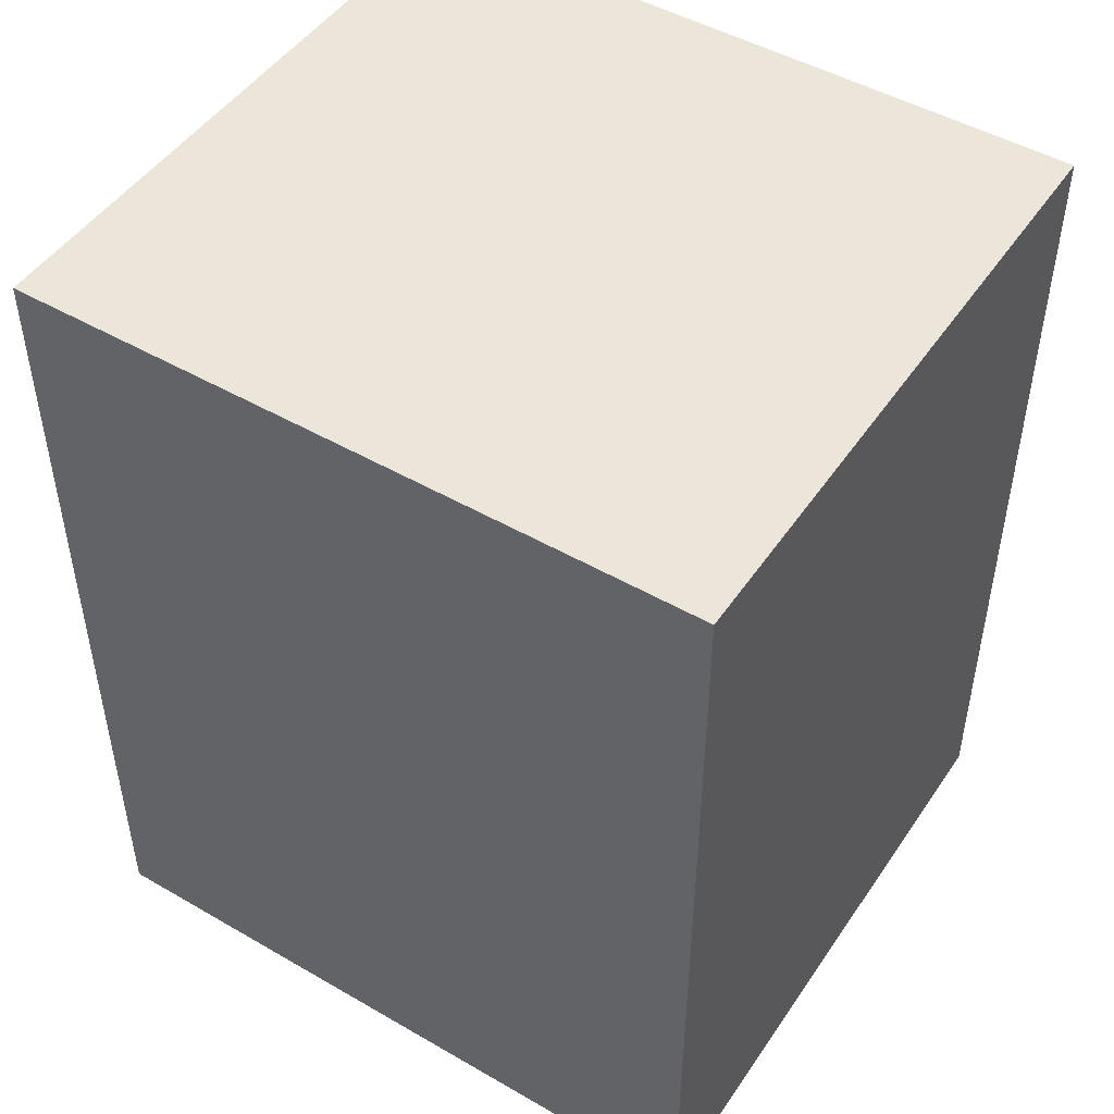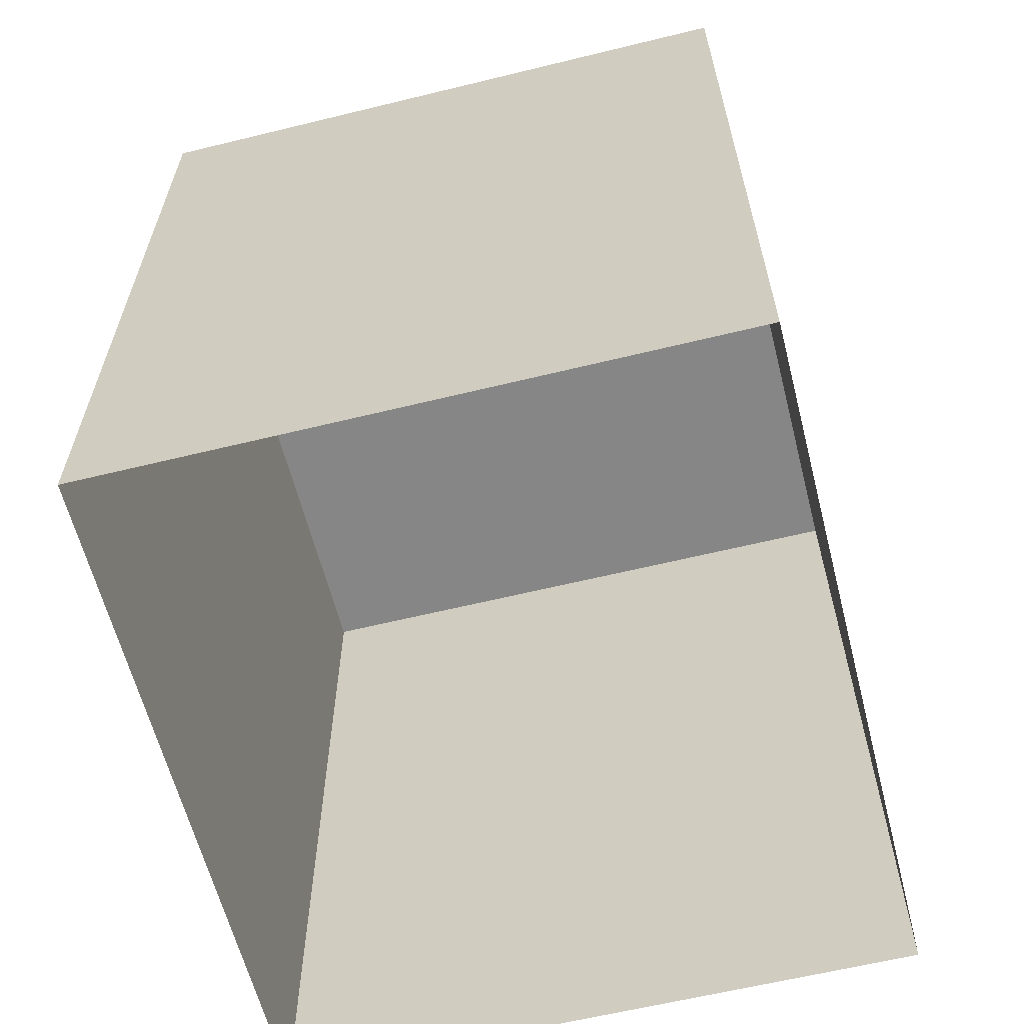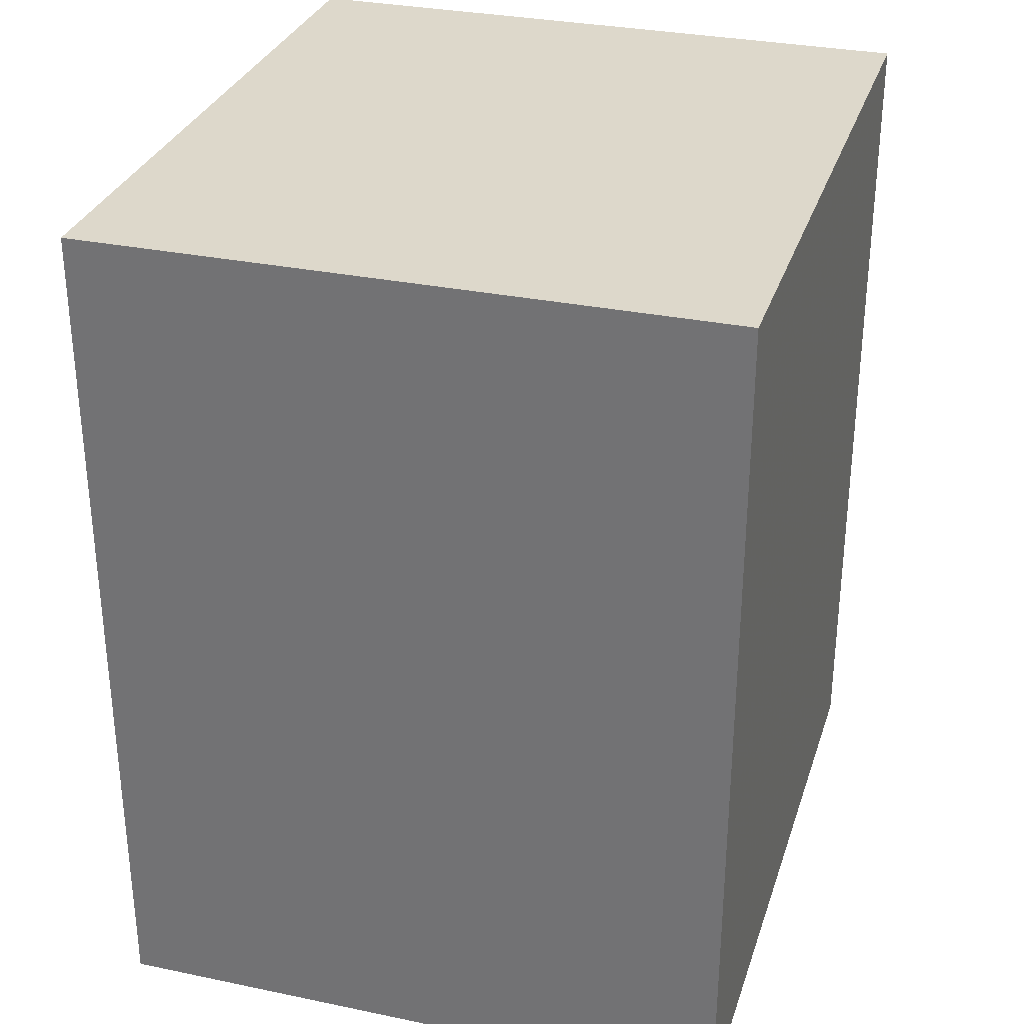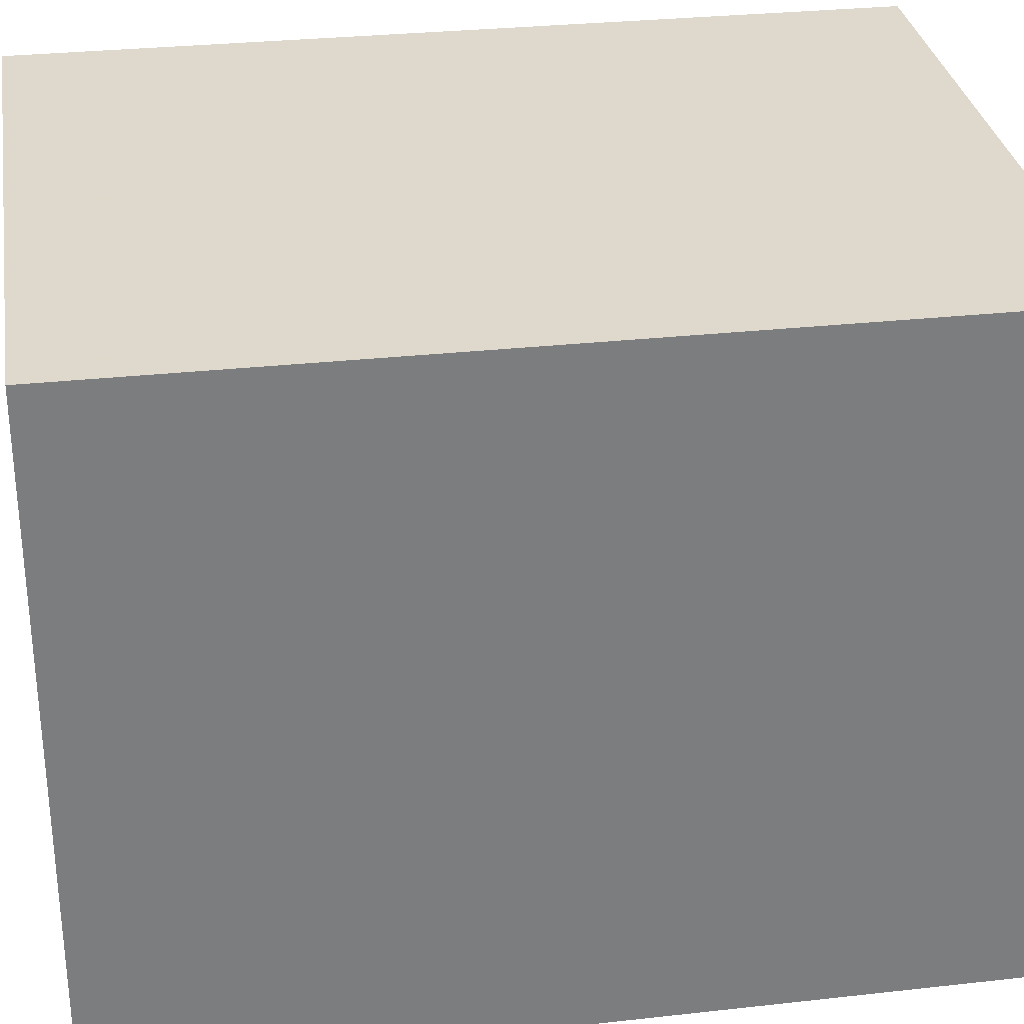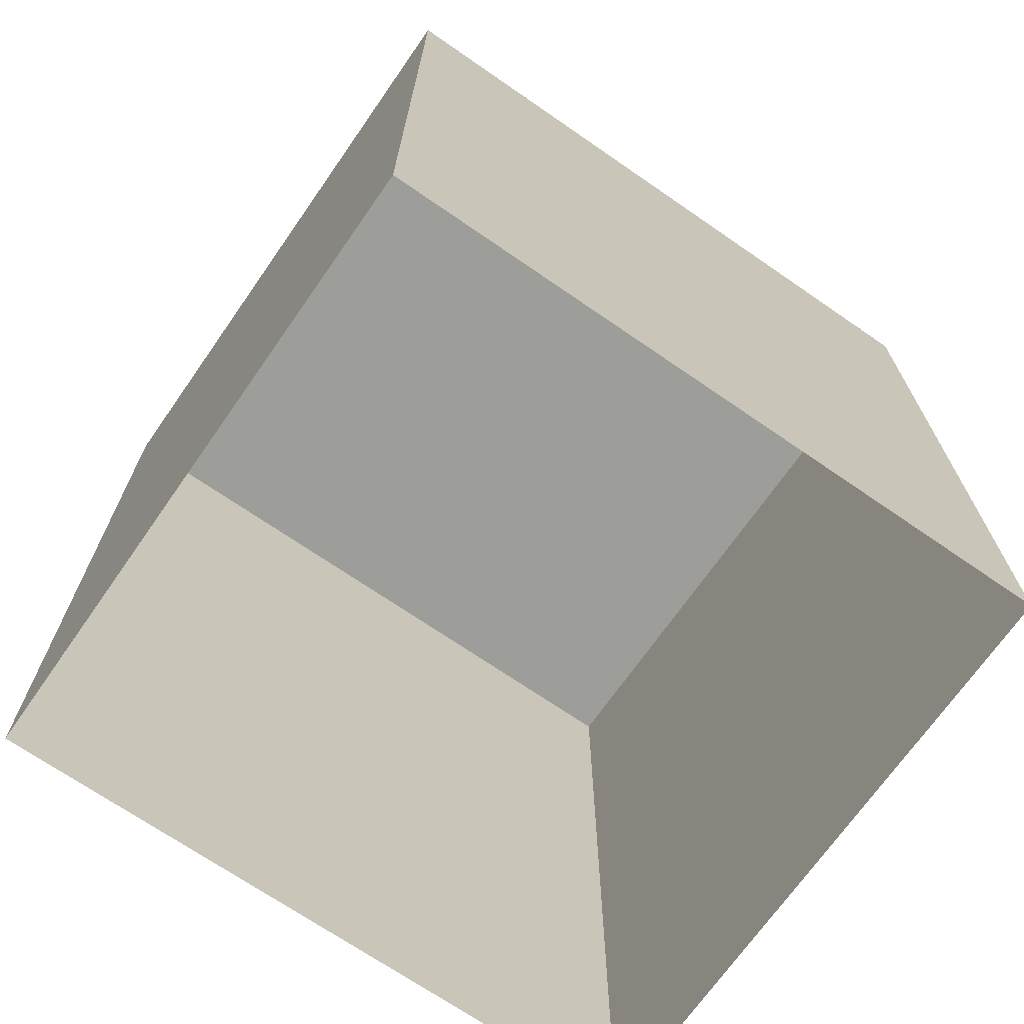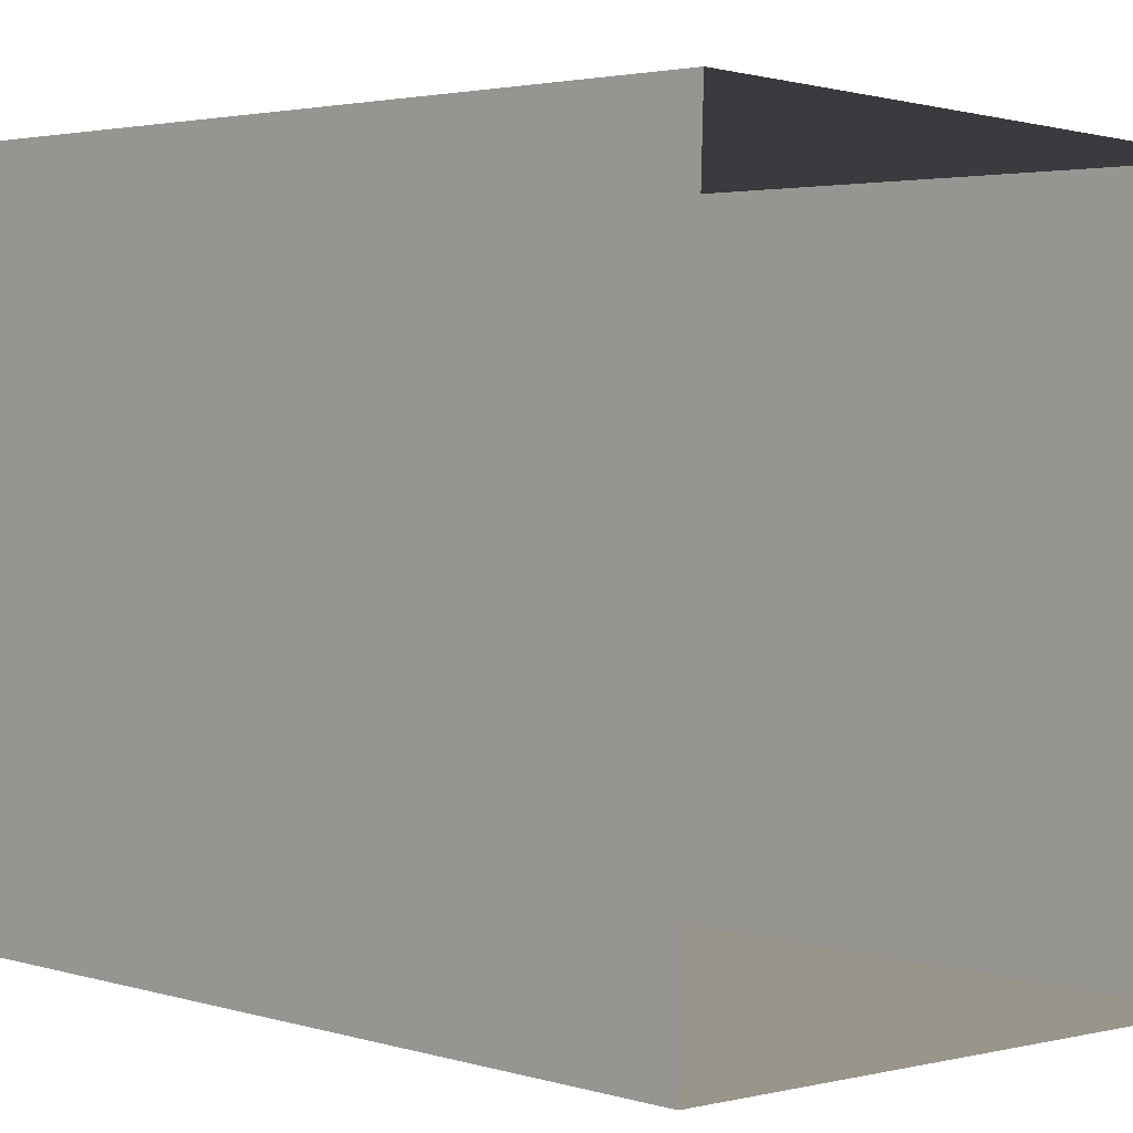
<metadata>
{"format":"obj","ext":"obj","renderer":"f3d","projection":"perspective","resolution":1024,"background":"white","views":[{"elev":48.1,"azim":-55.2,"up":"+Z"},{"elev":-62.0,"azim":16.2,"up":"+Z"},{"elev":31.1,"azim":-161.3,"up":"+Z"},{"elev":29.6,"azim":-99.3,"up":"+Y"},{"elev":-70.3,"azim":-122.7,"up":"+Z"},{"elev":3.1,"azim":134.8,"up":"+Y"}]}
</metadata>
<code>
v -8.866e+04 -9.914e+04 9.29
v -8.866e+04 -9.914e+04 9.29
v -8.865e+04 -9.914e+04 9.29
v -8.866e+04 -9.914e+04 9.29
v -8.866e+04 -9.914e+04 16.92
v -8.866e+04 -9.914e+04 16.92
v -8.865e+04 -9.914e+04 16.92
v -8.866e+04 -9.914e+04 16.92
f 1 2 3
f 4 1 3
f 5 6 7
f 8 5 7
f 6 1 4
f 6 5 1
f 8 2 1
f 5 8 1
f 6 4 3
f 7 6 3
f 8 3 2
f 8 7 3

</code>
